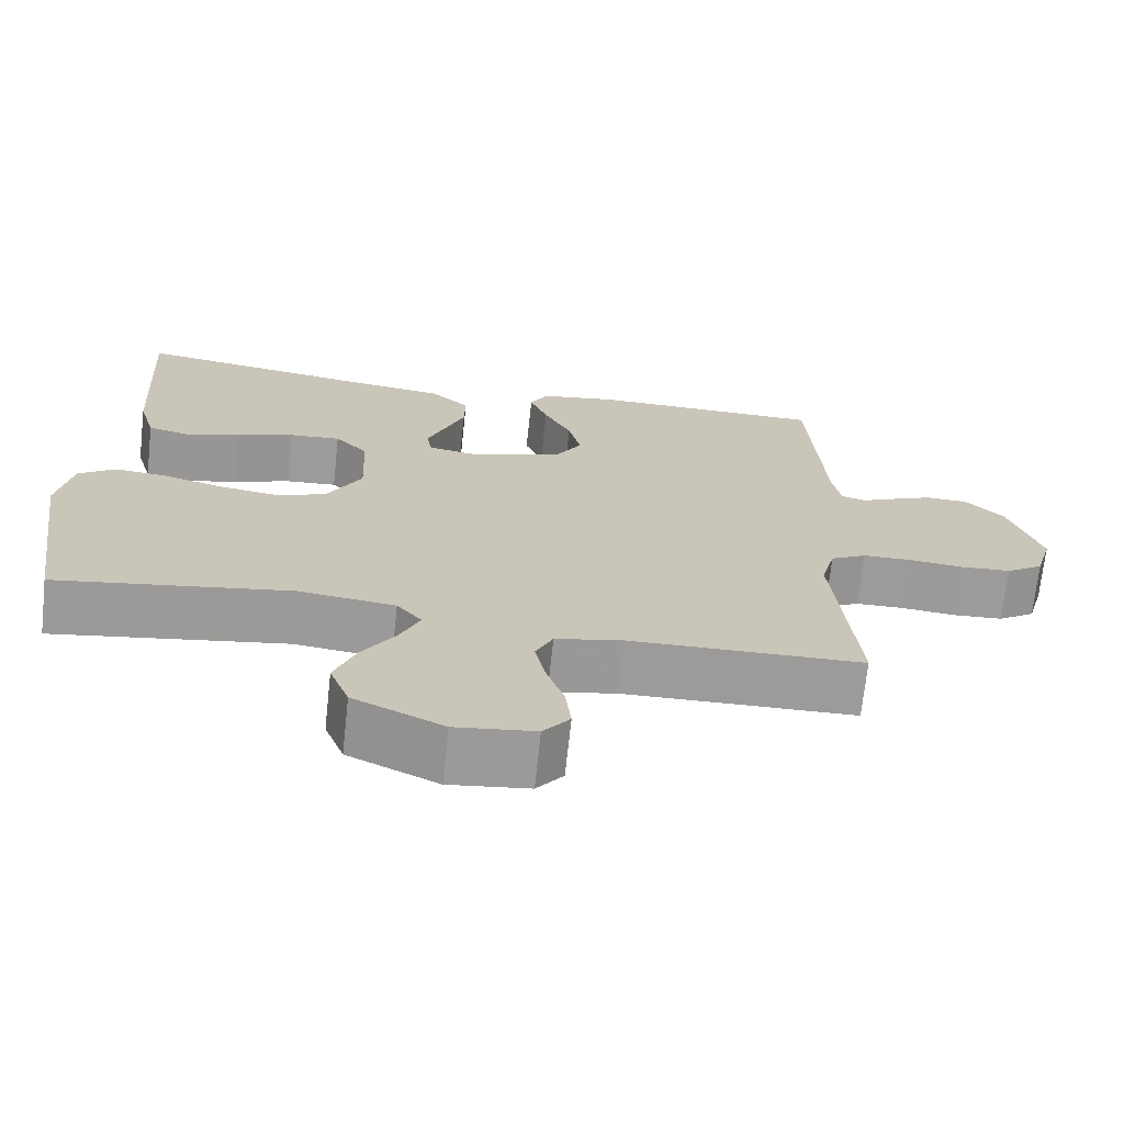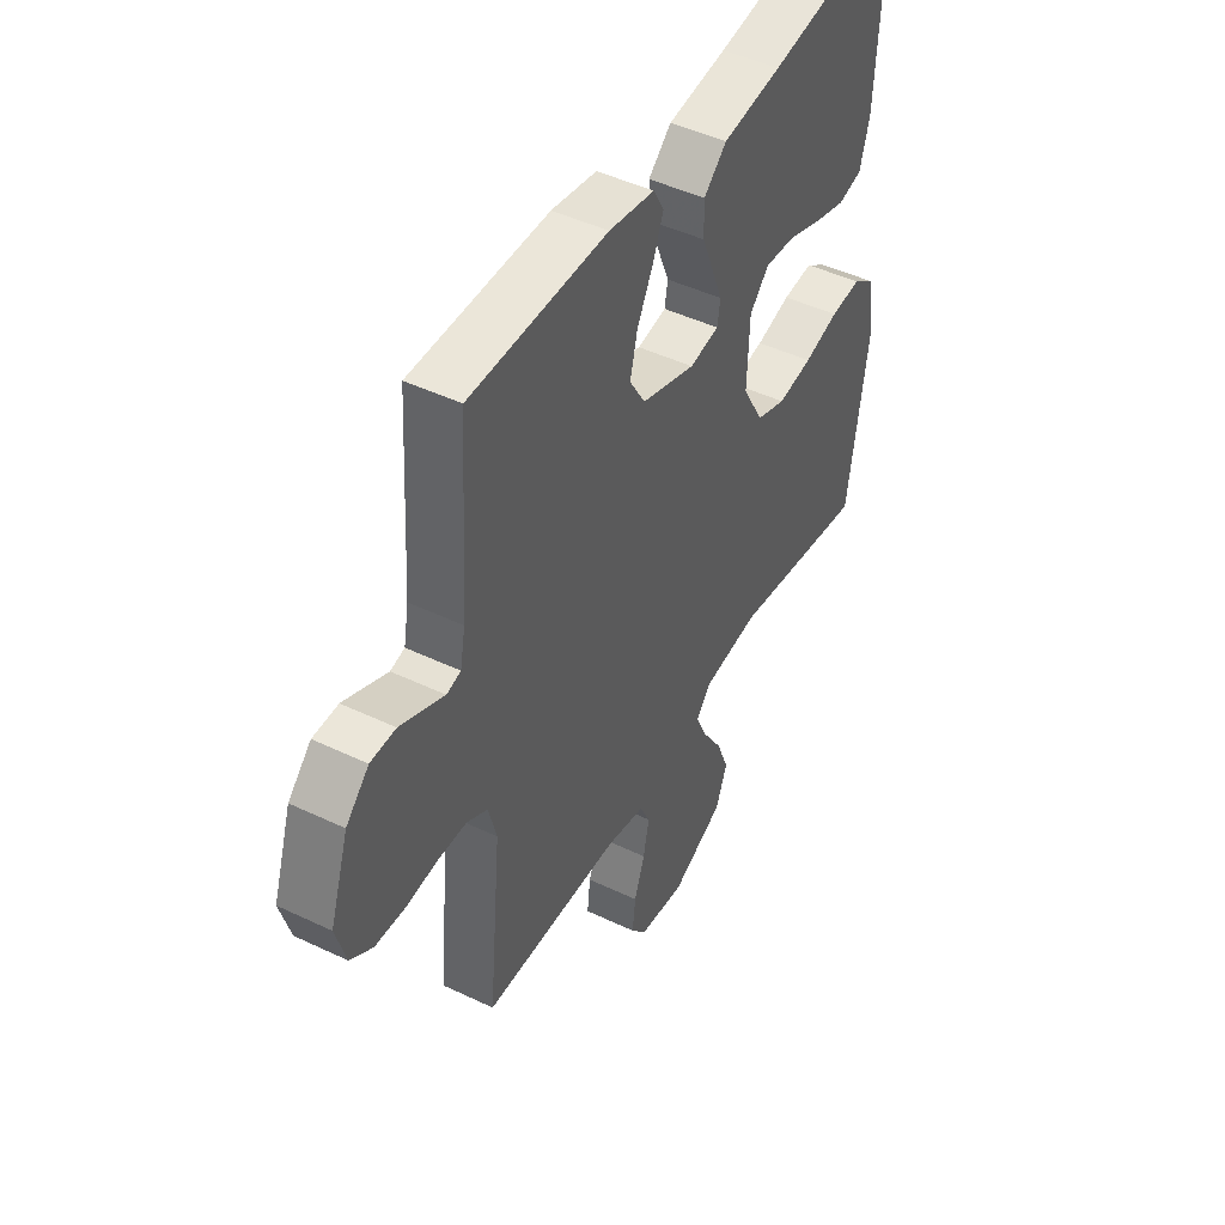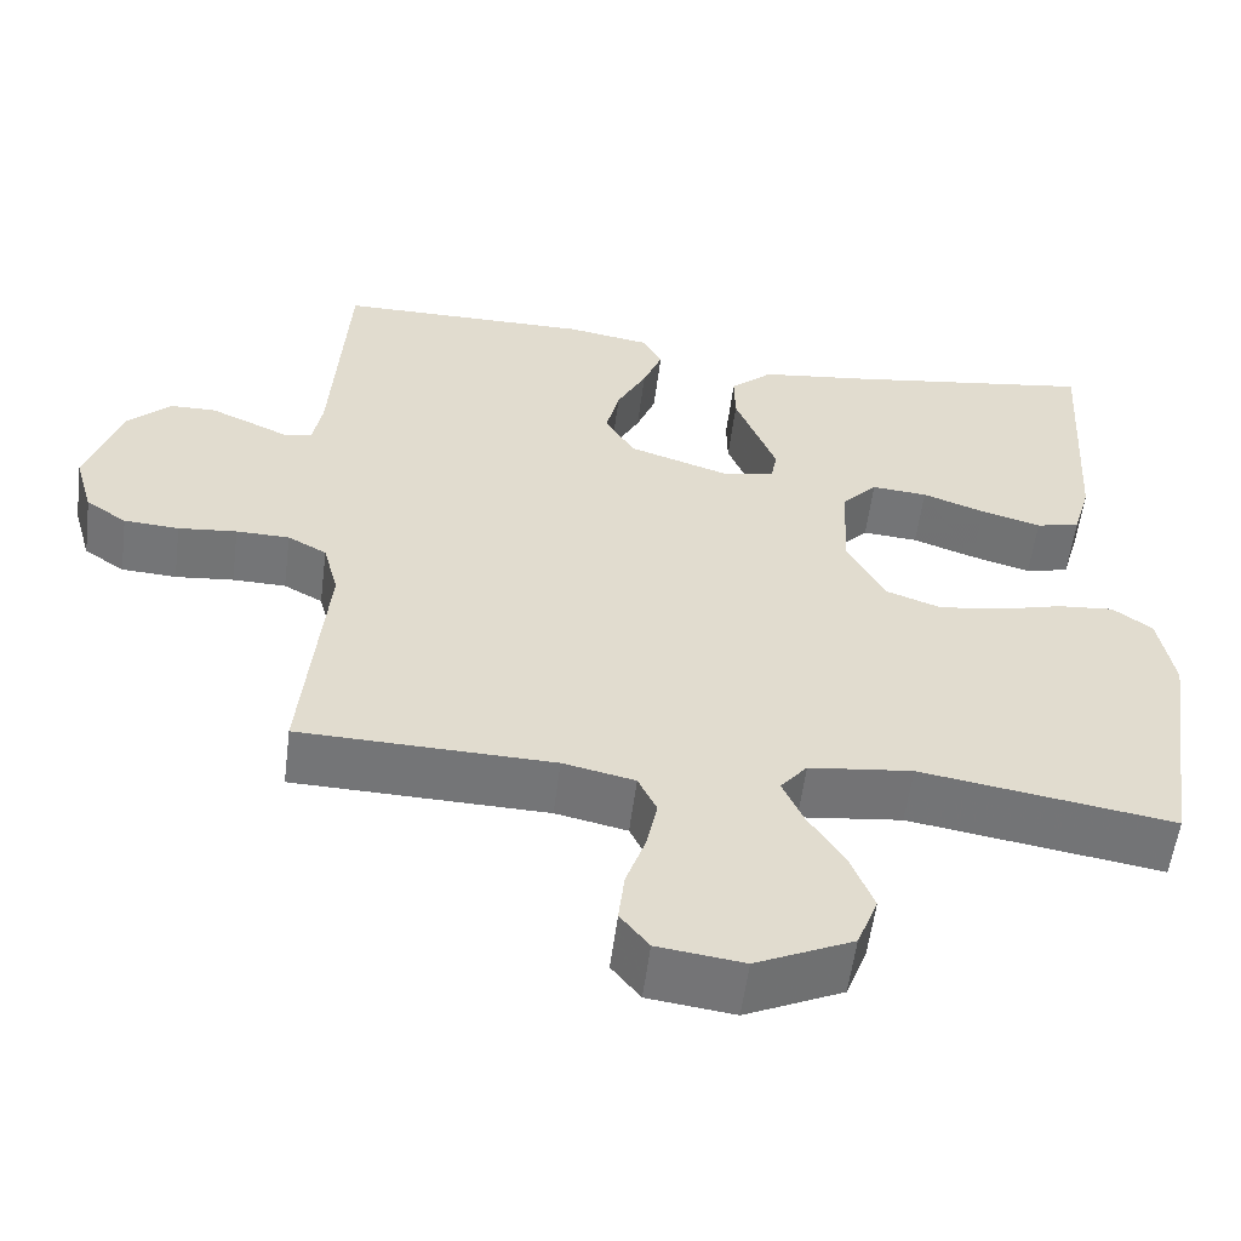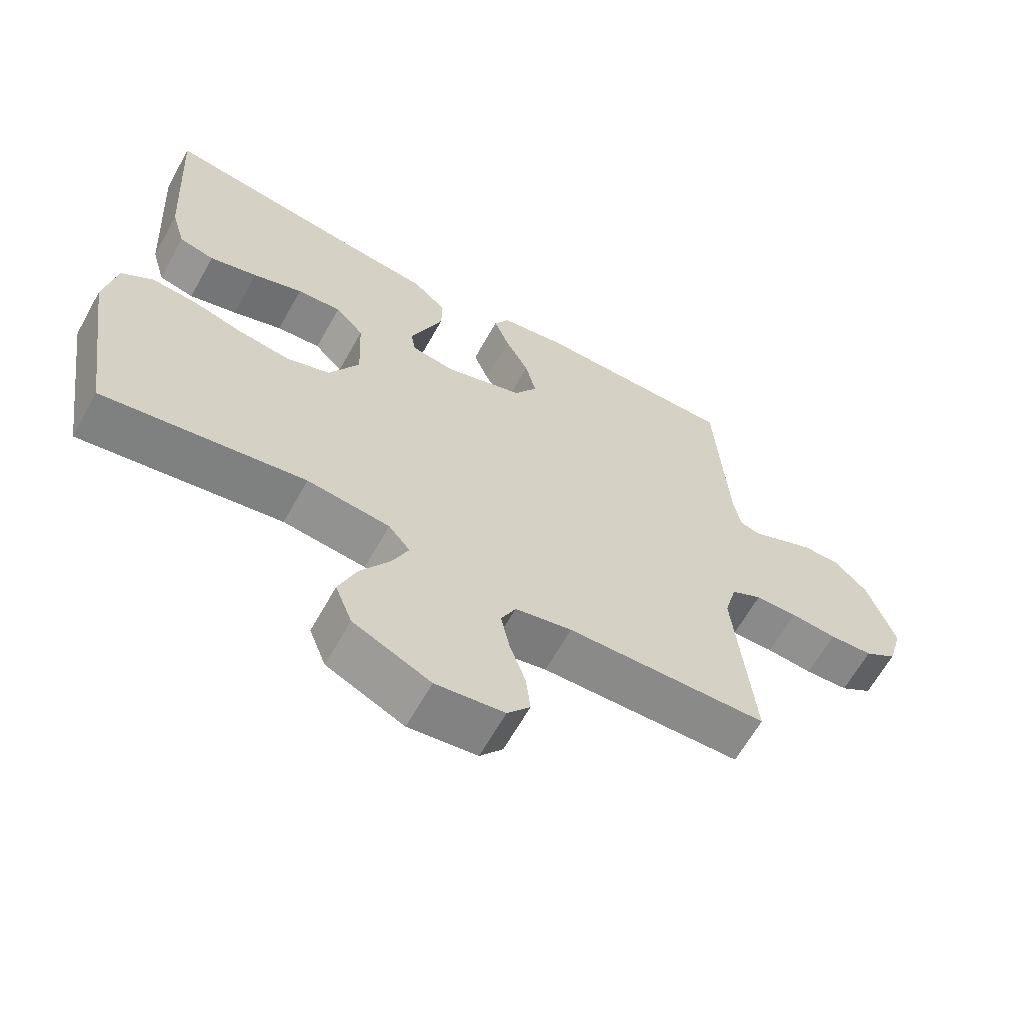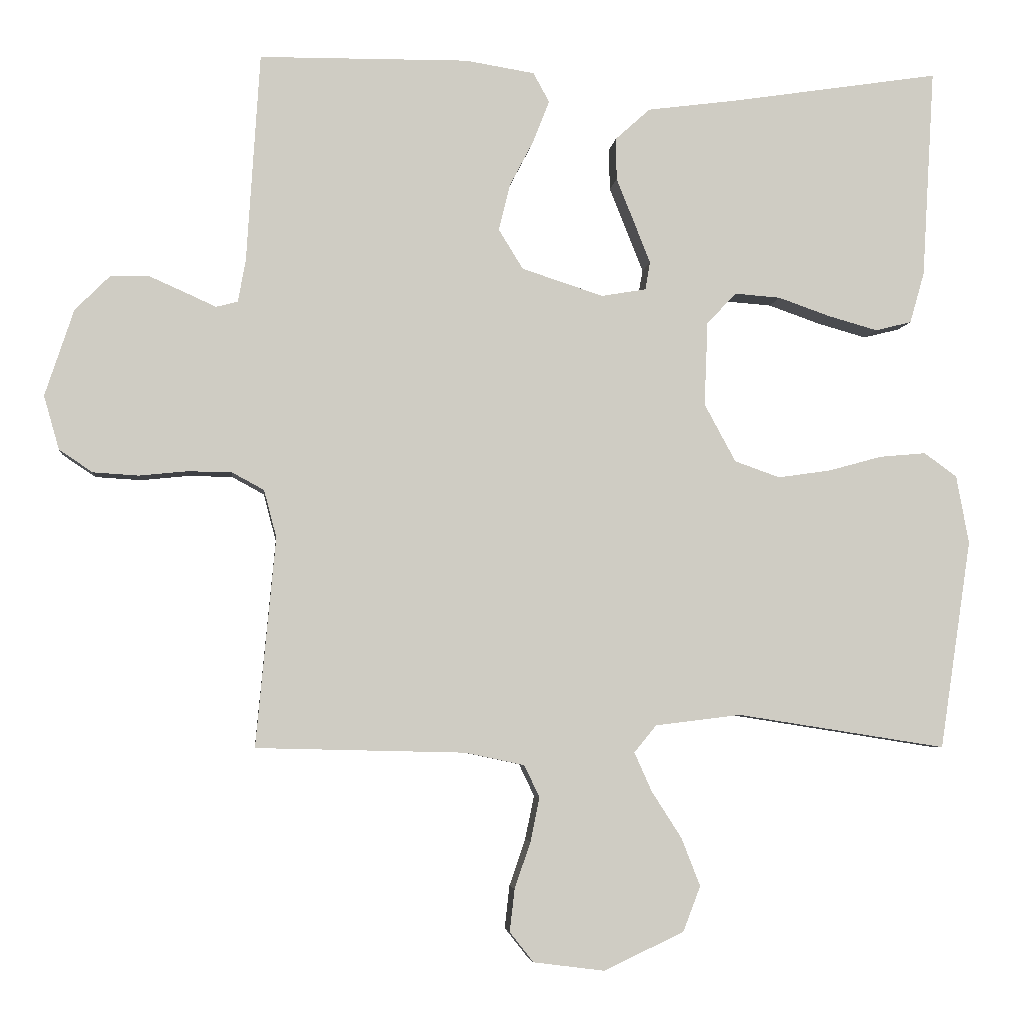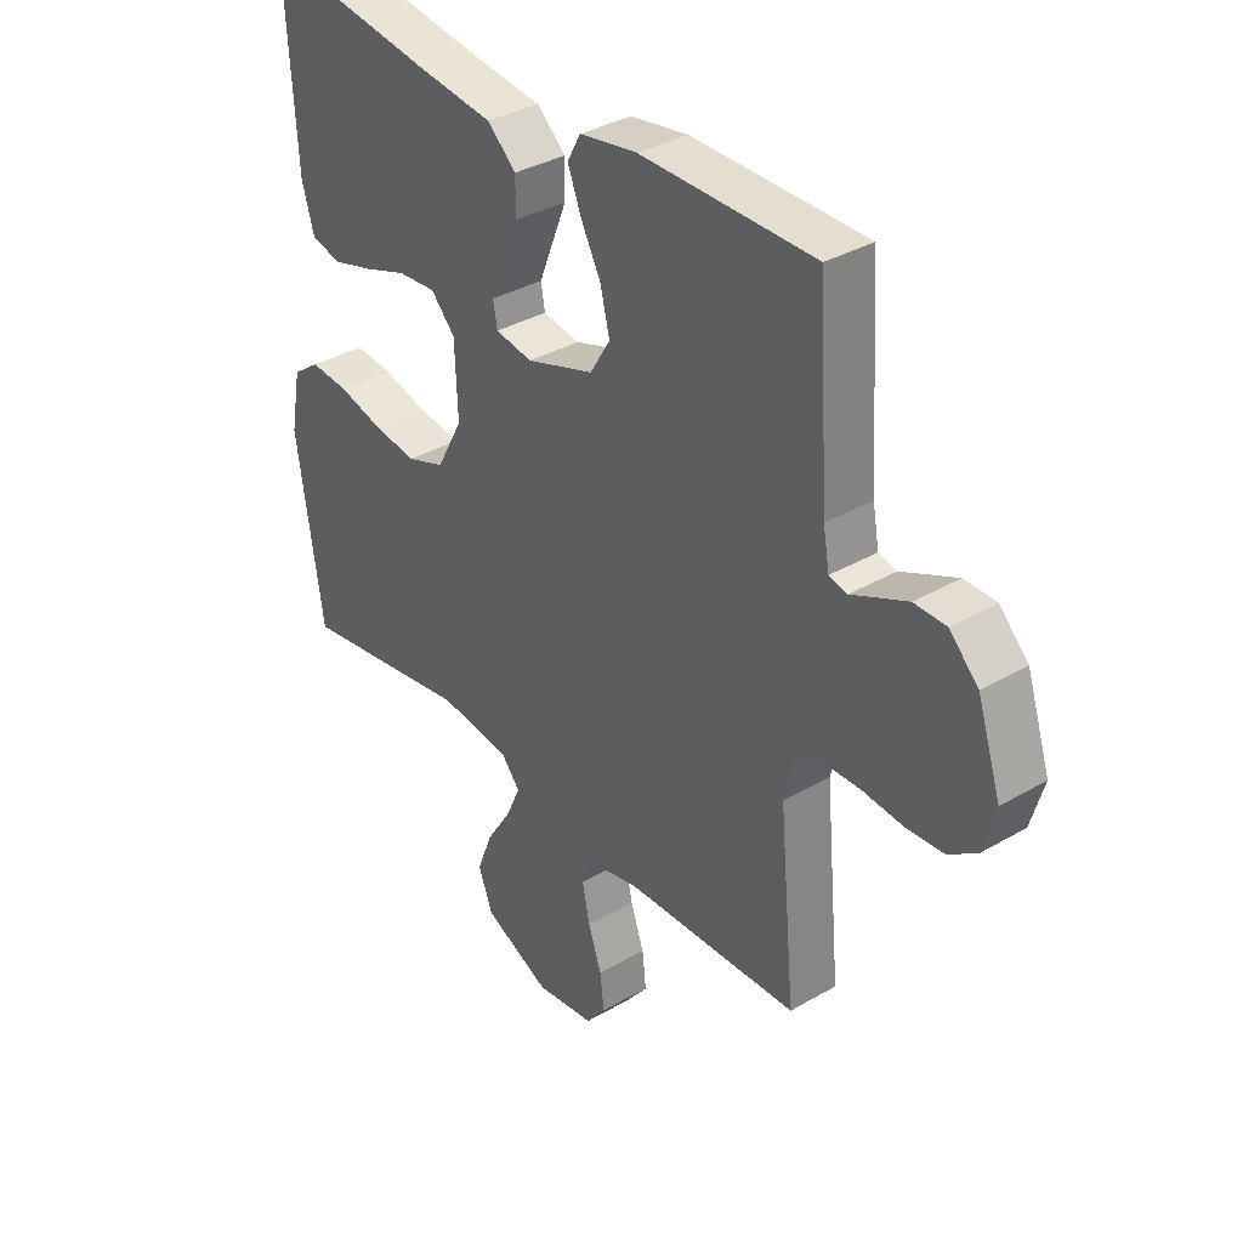
<metadata>
{"format":"obj","ext":"obj","renderer":"f3d","projection":"perspective","resolution":1024,"background":"white","views":[{"elev":-69.9,"azim":-6.2,"up":"+Z"},{"elev":46.4,"azim":118.6,"up":"+Z"},{"elev":-56.4,"azim":172.7,"up":"+Z"},{"elev":-63.9,"azim":-29.2,"up":"+Z"},{"elev":-4.7,"azim":173.9,"up":"+Z"},{"elev":35.1,"azim":52.1,"up":"+Z"}]}
</metadata>
<code>
v 0.5 0.07 0.5
v 0.519 0.07 0.2
v 0.53 0.07 0.14
v 0.561 0.07 0.132
v 0.605 0.07 0.152
v 0.657 0.07 0.175
v 0.712 0.07 0.174
v 0.762 0.07 0.124
v 0.803 0.07 0
v 0.781 0.07 -0.077
v 0.733 0.07 -0.109
v 0.668 0.07 -0.113
v 0.599 0.07 -0.106
v 0.536 0.07 -0.107
v 0.49 0.07 -0.132
v 0.472 0.07 -0.2
v 0.5 0.07 -0.5
v 0.2 0.07 -0.507
v 0.115 0.07 -0.525
v 0.093 0.07 -0.571
v 0.106 0.07 -0.634
v 0.129 0.07 -0.701
v 0.136 0.07 -0.762
v 0.102 0.07 -0.805
v 0 0.07 -0.818
v -0.115 0.07 -0.764
v -0.14 0.07 -0.699
v -0.113 0.07 -0.63
v -0.07 0.07 -0.563
v -0.045 0.07 -0.507
v -0.077 0.07 -0.468
v -0.2 0.07 -0.453
v -0.5 0.07 -0.5
v -0.545 0.07 -0.2
v -0.527 0.07 -0.102
v -0.48 0.07 -0.068
v -0.413 0.07 -0.074
v -0.337 0.07 -0.095
v -0.261 0.07 -0.106
v -0.196 0.07 -0.083
v -0.151 0.07 0
v -0.156 0.07 0.12
v -0.198 0.07 0.165
v -0.264 0.07 0.16
v -0.338 0.07 0.134
v -0.409 0.07 0.114
v -0.461 0.07 0.127
v -0.482 0.07 0.2
v -0.5 0.07 0.5
v -0.2 0.07 0.454
v -0.071 0.07 0.437
v -0.021 0.07 0.392
v -0.022 0.07 0.332
v -0.048 0.07 0.267
v -0.071 0.07 0.209
v -0.064 0.07 0.169
v 0 0.07 0.158
v 0.117 0.07 0.196
v 0.152 0.07 0.253
v 0.136 0.07 0.319
v 0.101 0.07 0.386
v 0.078 0.07 0.445
v 0.101 0.07 0.487
v 0.2 0.07 0.503
v 0.5 0 0.5
v 0.519 0 0.2
v 0.53 0 0.14
v 0.561 0 0.132
v 0.605 0 0.152
v 0.657 0 0.175
v 0.712 0 0.174
v 0.762 0 0.124
v 0.803 0 0
v 0.781 0 -0.077
v 0.733 0 -0.109
v 0.668 0 -0.113
v 0.599 0 -0.106
v 0.536 0 -0.107
v 0.49 0 -0.132
v 0.472 0 -0.2
v 0.5 0 -0.5
v 0.2 0 -0.507
v 0.115 0 -0.525
v 0.093 0 -0.571
v 0.106 0 -0.634
v 0.129 0 -0.701
v 0.136 0 -0.762
v 0.102 0 -0.805
v 0 0 -0.818
v -0.115 0 -0.764
v -0.14 0 -0.699
v -0.113 0 -0.63
v -0.07 0 -0.563
v -0.045 0 -0.507
v -0.077 0 -0.468
v -0.2 0 -0.453
v -0.5 0 -0.5
v -0.545 0 -0.2
v -0.527 0 -0.102
v -0.48 0 -0.068
v -0.413 0 -0.074
v -0.337 0 -0.095
v -0.261 0 -0.106
v -0.196 0 -0.083
v -0.151 0 0
v -0.156 0 0.12
v -0.198 0 0.165
v -0.264 0 0.16
v -0.338 0 0.134
v -0.409 0 0.114
v -0.461 0 0.127
v -0.482 0 0.2
v -0.5 0 0.5
v -0.2 0 0.454
v -0.071 0 0.437
v -0.021 0 0.392
v -0.022 0 0.332
v -0.048 0 0.267
v -0.071 0 0.209
v -0.064 0 0.169
v 0 0 0.158
v 0.117 0 0.196
v 0.152 0 0.253
v 0.136 0 0.319
v 0.101 0 0.386
v 0.078 0 0.445
v 0.101 0 0.487
v 0.2 0 0.503
f 64 1 2
f 63 64 2
f 62 63 2
f 61 62 2
f 60 61 2
f 59 60 2 3
f 58 59 3
f 57 58 3 4
f 52 53 54
f 51 52 54
f 50 51 54
f 49 50 54
f 48 49 54
f 47 48 54
f 46 47 54
f 45 46 54
f 44 45 54
f 43 44 54 55
f 42 43 55 56
f 36 37 38
f 35 36 38
f 34 35 38
f 33 34 38
f 32 33 38
f 31 32 38 39
f 30 31 39 40
f 27 28 29
f 26 27 29
f 25 26 29
f 24 25 29
f 23 24 29
f 22 23 29
f 21 22 29
f 20 21 29 30
f 30 40 41
f 20 30 41
f 19 20 41
f 16 17 18
f 42 56 57
f 41 42 57
f 19 41 57
f 18 19 57
f 16 18 57
f 15 16 57
f 11 12 13
f 10 11 13
f 9 10 13
f 8 9 13
f 7 8 13
f 6 7 13
f 5 6 13
f 4 5 13
f 14 15 57 4
f 4 13 14
f 66 65 128
f 66 128 127
f 66 127 126
f 66 126 125
f 66 125 124
f 67 66 124 123
f 67 123 122
f 68 67 122 121
f 118 117 116
f 118 116 115
f 118 115 114
f 118 114 113
f 118 113 112
f 118 112 111
f 118 111 110
f 118 110 109
f 118 109 108
f 119 118 108 107
f 120 119 107 106
f 102 101 100
f 102 100 99
f 102 99 98
f 102 98 97
f 102 97 96
f 103 102 96 95
f 104 103 95 94
f 93 92 91
f 93 91 90
f 93 90 89
f 93 89 88
f 93 88 87
f 93 87 86
f 93 86 85
f 94 93 85 84
f 105 104 94
f 105 94 84
f 105 84 83
f 82 81 80
f 121 120 106
f 121 106 105
f 121 105 83
f 121 83 82
f 121 82 80
f 121 80 79
f 77 76 75
f 77 75 74
f 77 74 73
f 77 73 72
f 77 72 71
f 77 71 70
f 77 70 69
f 77 69 68
f 68 121 79 78
f 78 77 68
f 1 65 66 2
f 2 66 67 3
f 3 67 68 4
f 4 68 69 5
f 5 69 70 6
f 6 70 71 7
f 7 71 72 8
f 8 72 73 9
f 9 73 74 10
f 10 74 75 11
f 11 75 76 12
f 12 76 77 13
f 13 77 78 14
f 14 78 79 15
f 15 79 80 16
f 16 80 81 17
f 17 81 82 18
f 18 82 83 19
f 19 83 84 20
f 20 84 85 21
f 21 85 86 22
f 22 86 87 23
f 23 87 88 24
f 24 88 89 25
f 25 89 90 26
f 26 90 91 27
f 27 91 92 28
f 28 92 93 29
f 29 93 94 30
f 30 94 95 31
f 31 95 96 32
f 32 96 97 33
f 33 97 98 34
f 34 98 99 35
f 35 99 100 36
f 36 100 101 37
f 37 101 102 38
f 38 102 103 39
f 39 103 104 40
f 40 104 105 41
f 41 105 106 42
f 42 106 107 43
f 43 107 108 44
f 44 108 109 45
f 45 109 110 46
f 46 110 111 47
f 47 111 112 48
f 48 112 113 49
f 49 113 114 50
f 50 114 115 51
f 51 115 116 52
f 52 116 117 53
f 53 117 118 54
f 54 118 119 55
f 55 119 120 56
f 56 120 121 57
f 57 121 122 58
f 58 122 123 59
f 59 123 124 60
f 60 124 125 61
f 61 125 126 62
f 62 126 127 63
f 63 127 128 64
f 64 128 65 1

</code>
